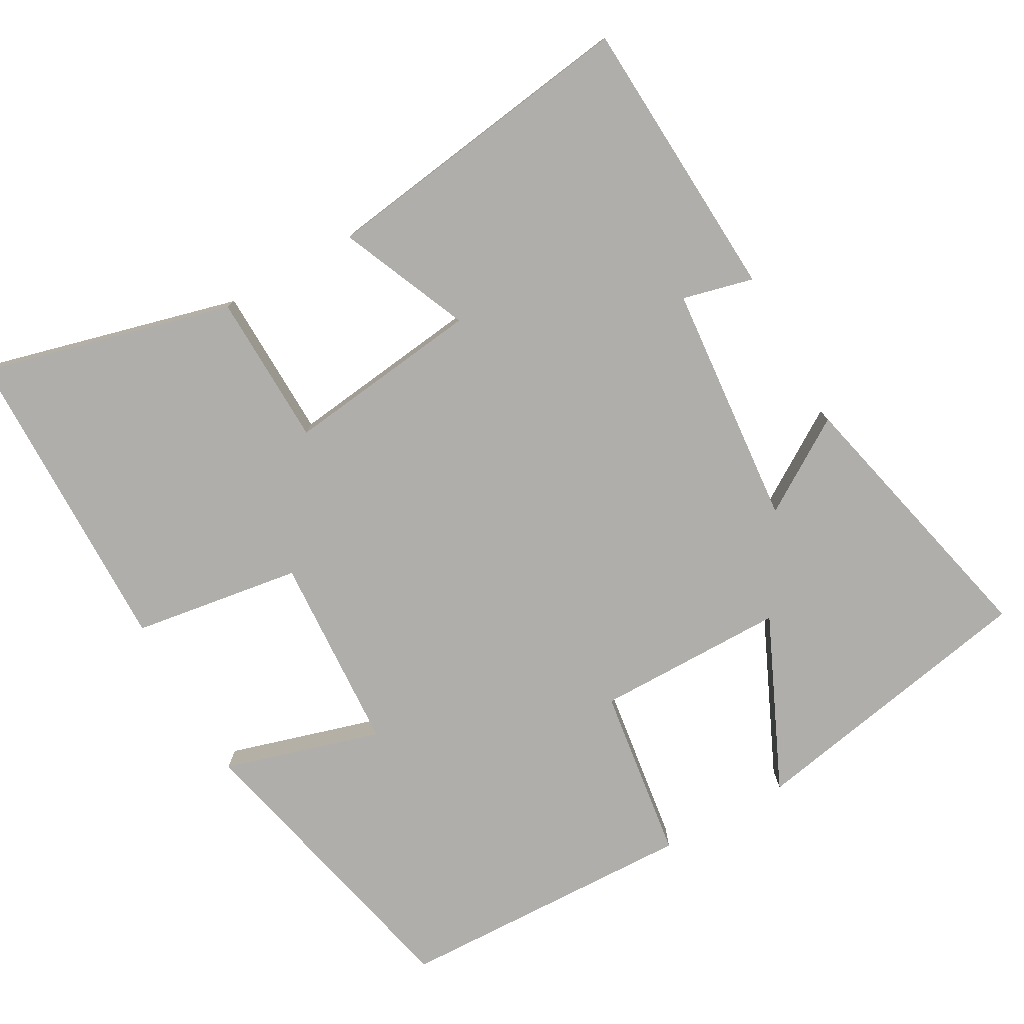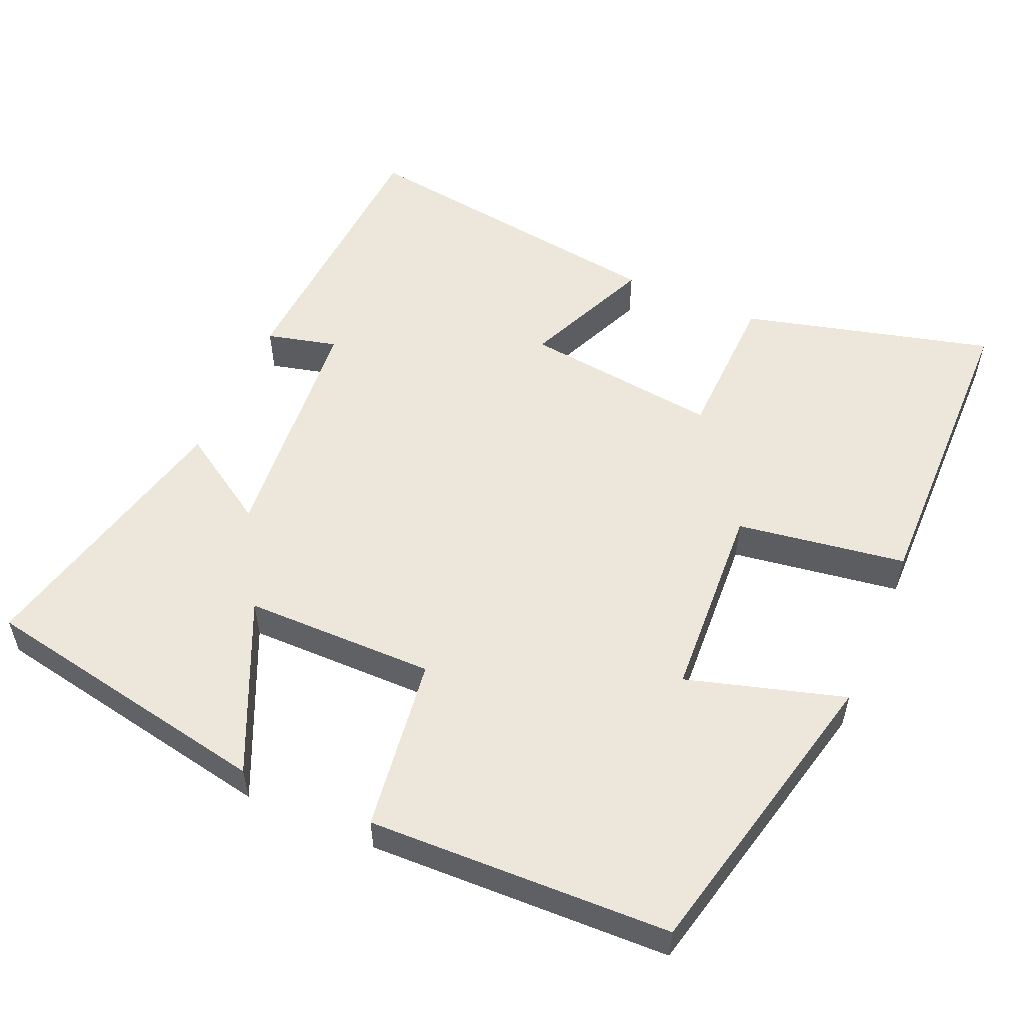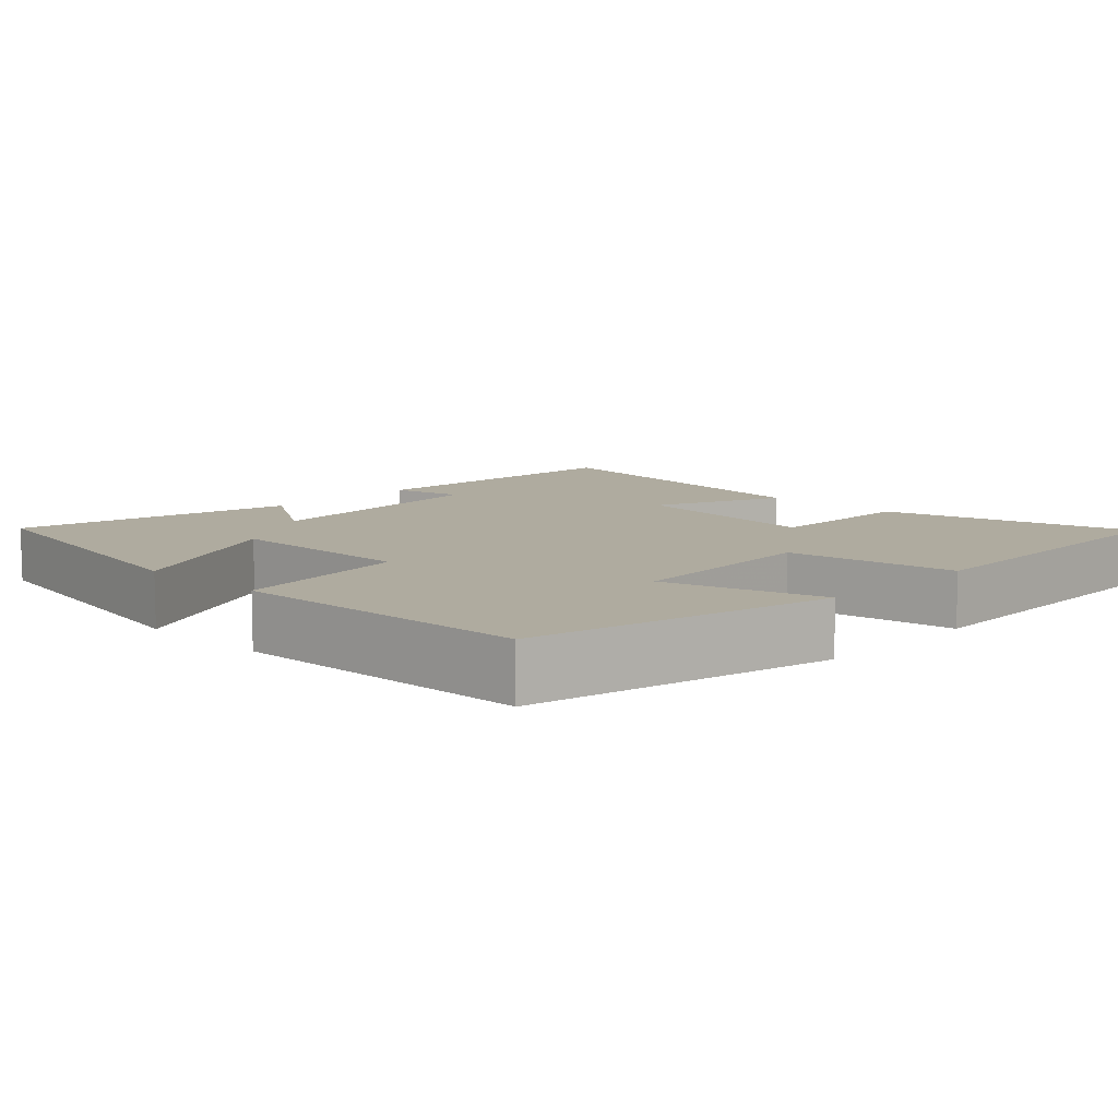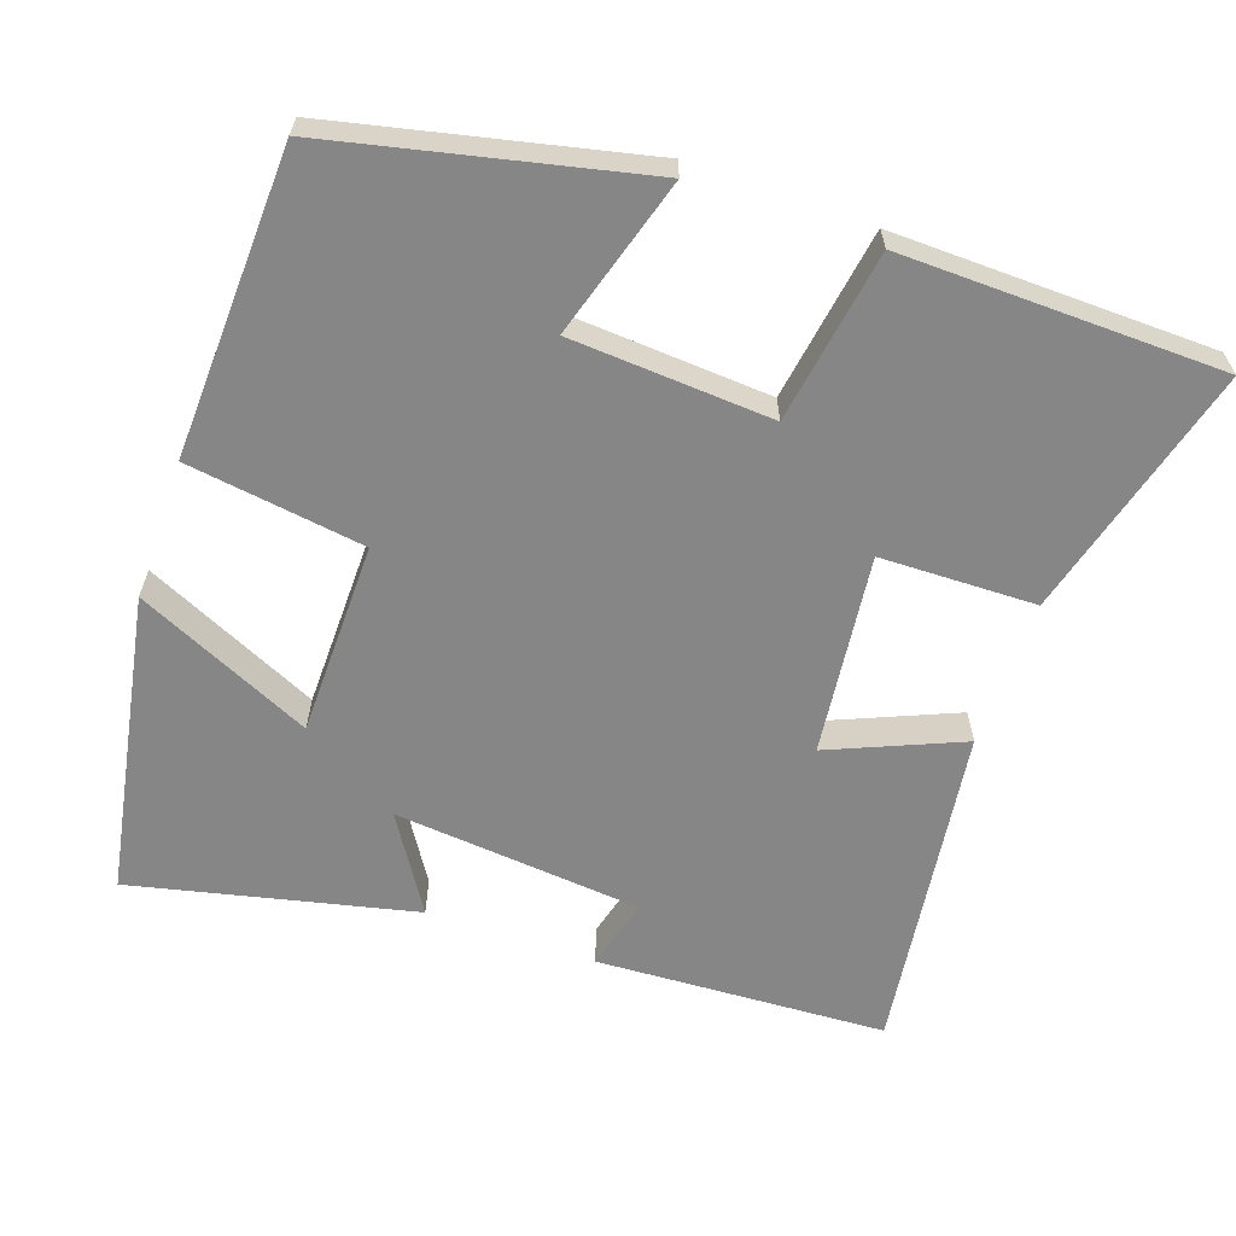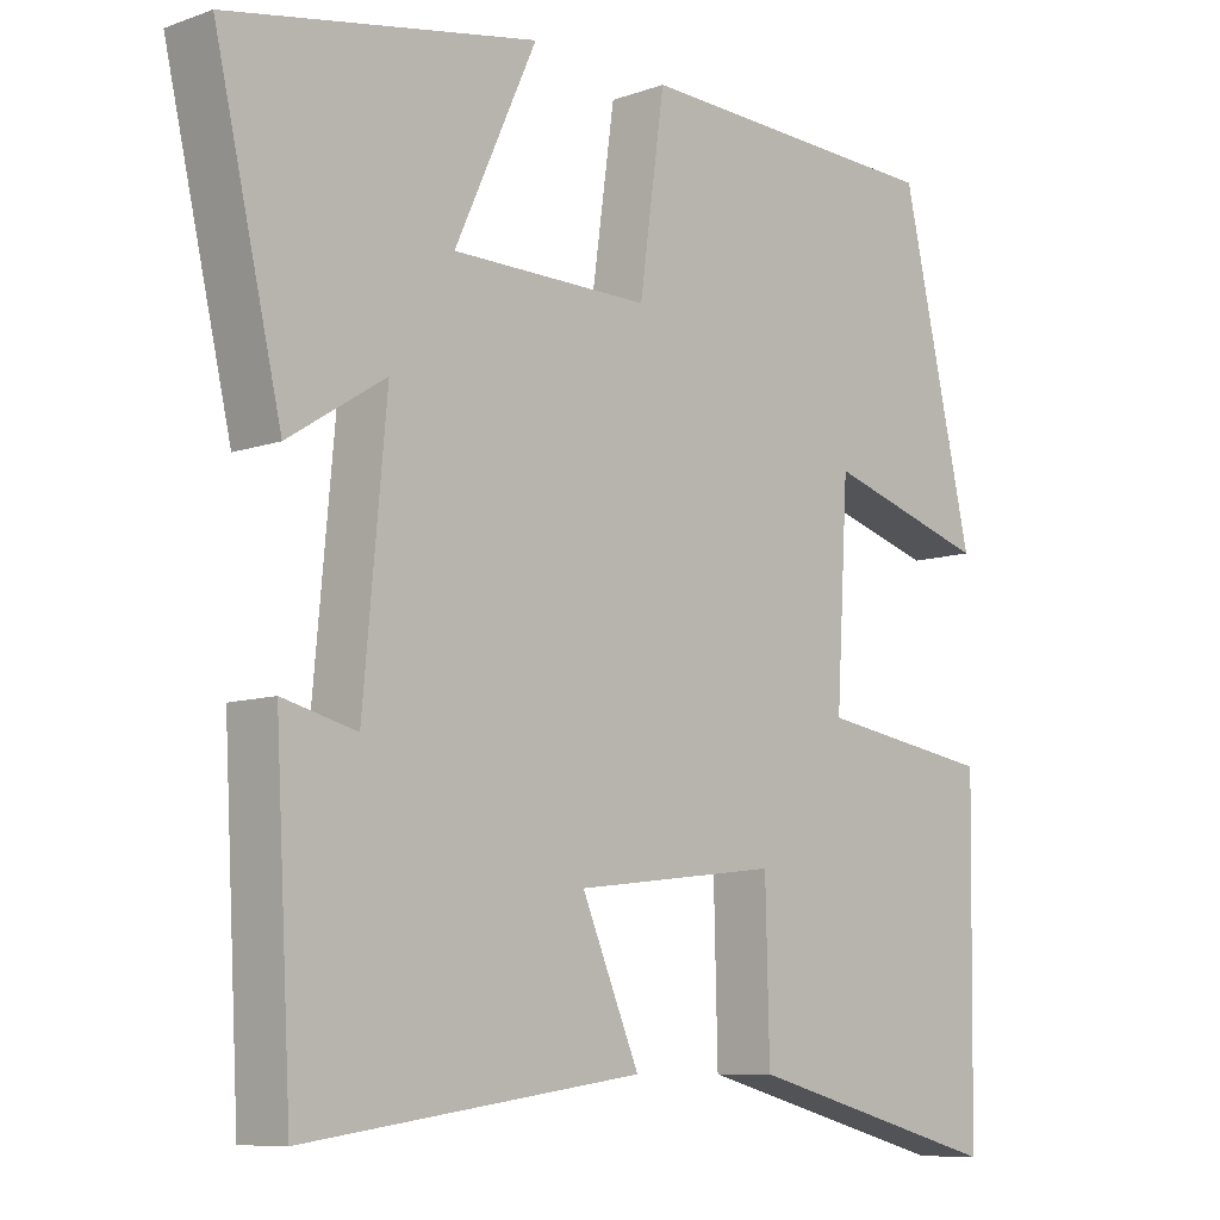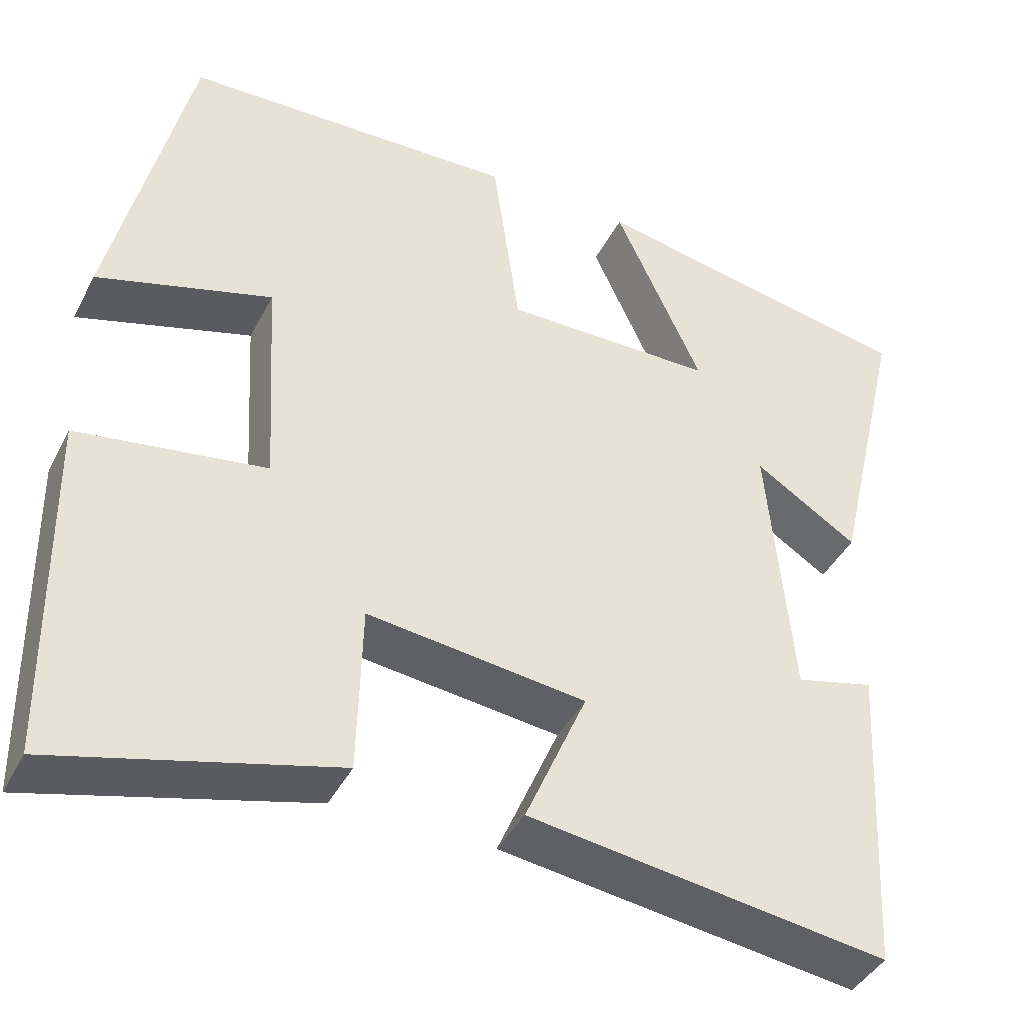
<metadata>
{"format":"obj","ext":"obj","renderer":"f3d","projection":"perspective","resolution":1024,"background":"white","views":[{"elev":-77.8,"azim":-150.6,"up":"+Y"},{"elev":54.1,"azim":23.7,"up":"+Y"},{"elev":9.6,"azim":43.9,"up":"+Y"},{"elev":-62.2,"azim":70.6,"up":"+Y"},{"elev":-8.8,"azim":-46.5,"up":"+Z"},{"elev":-41.6,"azim":154.5,"up":"+Z"}]}
</metadata>
<code>
v -0.479 0.07 -0.561
v -0.5 0.07 -0.175
v -0.404 0.07 -0.199
v -0.374 0.07 0.131
v -0.5 0.07 0.051
v -0.587 0.07 0.425
v -0.186 0.07 0.5
v -0.293 0.07 0.266
v -0.035 0.07 0.264
v -0.002 0.07 0.5
v 0.406 0.07 0.486
v 0.5 0.07 0.077
v 0.287 0.07 0.14
v 0.271 0.07 -0.128
v 0.5 0.07 -0.163
v 0.493 0.07 -0.589
v 0.154 0.07 -0.5
v 0.149 0.07 -0.293
v -0.117 0.07 -0.325
v -0.042 0.07 -0.5
v -0.479 0 -0.561
v -0.5 0 -0.175
v -0.404 0 -0.199
v -0.374 0 0.131
v -0.5 0 0.051
v -0.587 0 0.425
v -0.186 0 0.5
v -0.293 0 0.266
v -0.035 0 0.264
v -0.002 0 0.5
v 0.406 0 0.486
v 0.5 0 0.077
v 0.287 0 0.14
v 0.271 0 -0.128
v 0.5 0 -0.163
v 0.493 0 -0.589
v 0.154 0 -0.5
v 0.149 0 -0.293
v -0.117 0 -0.325
v -0.042 0 -0.5
f 1 2 3
f 20 1 3
f 19 20 3
f 18 19 3 4
f 16 17 18
f 15 16 18
f 14 15 18
f 13 14 18 4
f 11 12 13
f 10 11 13
f 9 10 13
f 8 9 13 4
f 6 7 8
f 5 6 8
f 4 5 8
f 23 22 21
f 23 21 40
f 23 40 39
f 24 23 39 38
f 38 37 36
f 38 36 35
f 38 35 34
f 24 38 34 33
f 33 32 31
f 33 31 30
f 33 30 29
f 24 33 29 28
f 28 27 26
f 28 26 25
f 28 25 24
f 1 21 22 2
f 2 22 23 3
f 3 23 24 4
f 4 24 25 5
f 5 25 26 6
f 6 26 27 7
f 7 27 28 8
f 8 28 29 9
f 9 29 30 10
f 10 30 31 11
f 11 31 32 12
f 12 32 33 13
f 13 33 34 14
f 14 34 35 15
f 15 35 36 16
f 16 36 37 17
f 17 37 38 18
f 18 38 39 19
f 19 39 40 20
f 20 40 21 1

</code>
